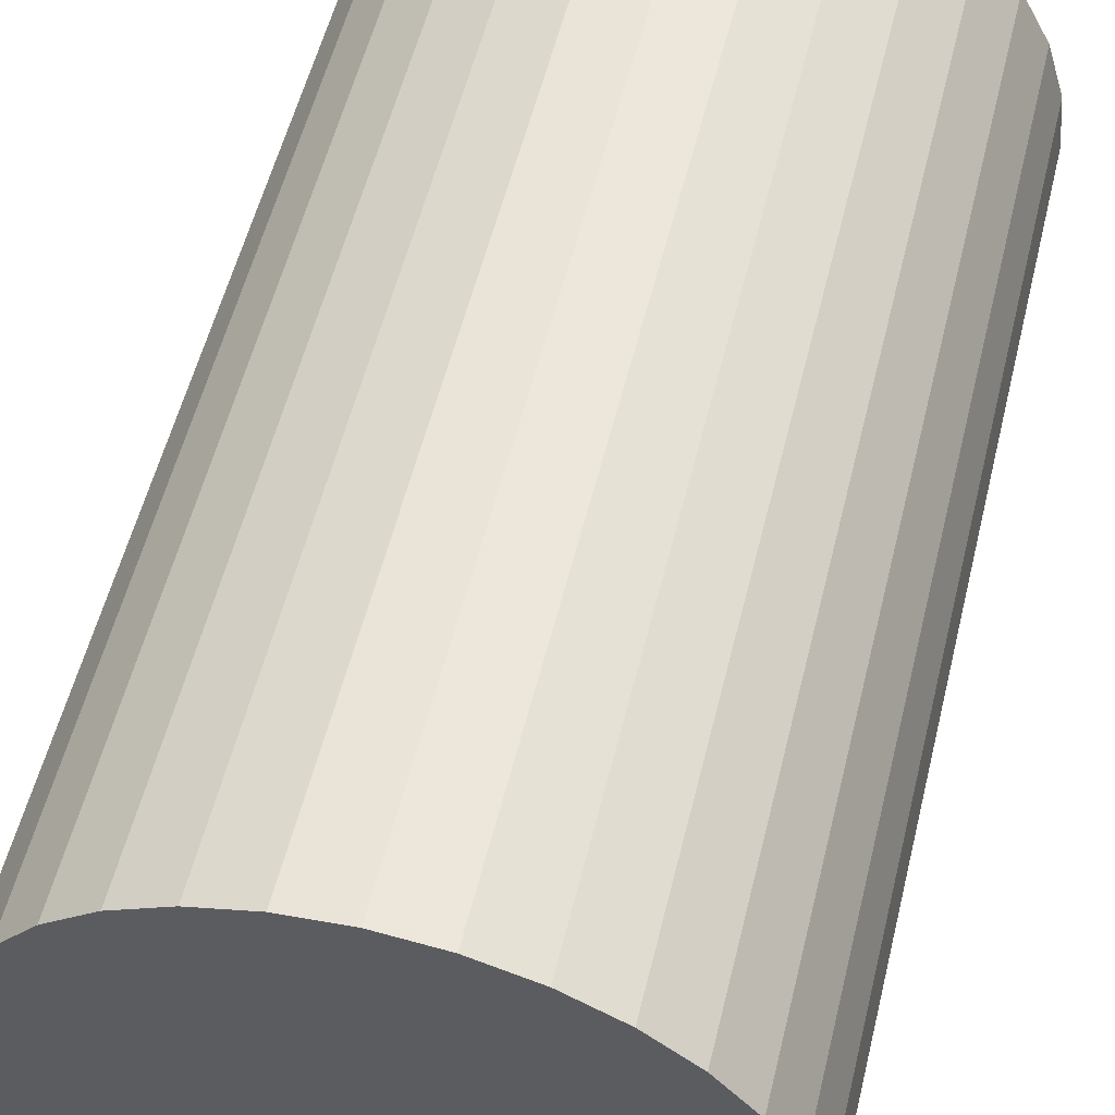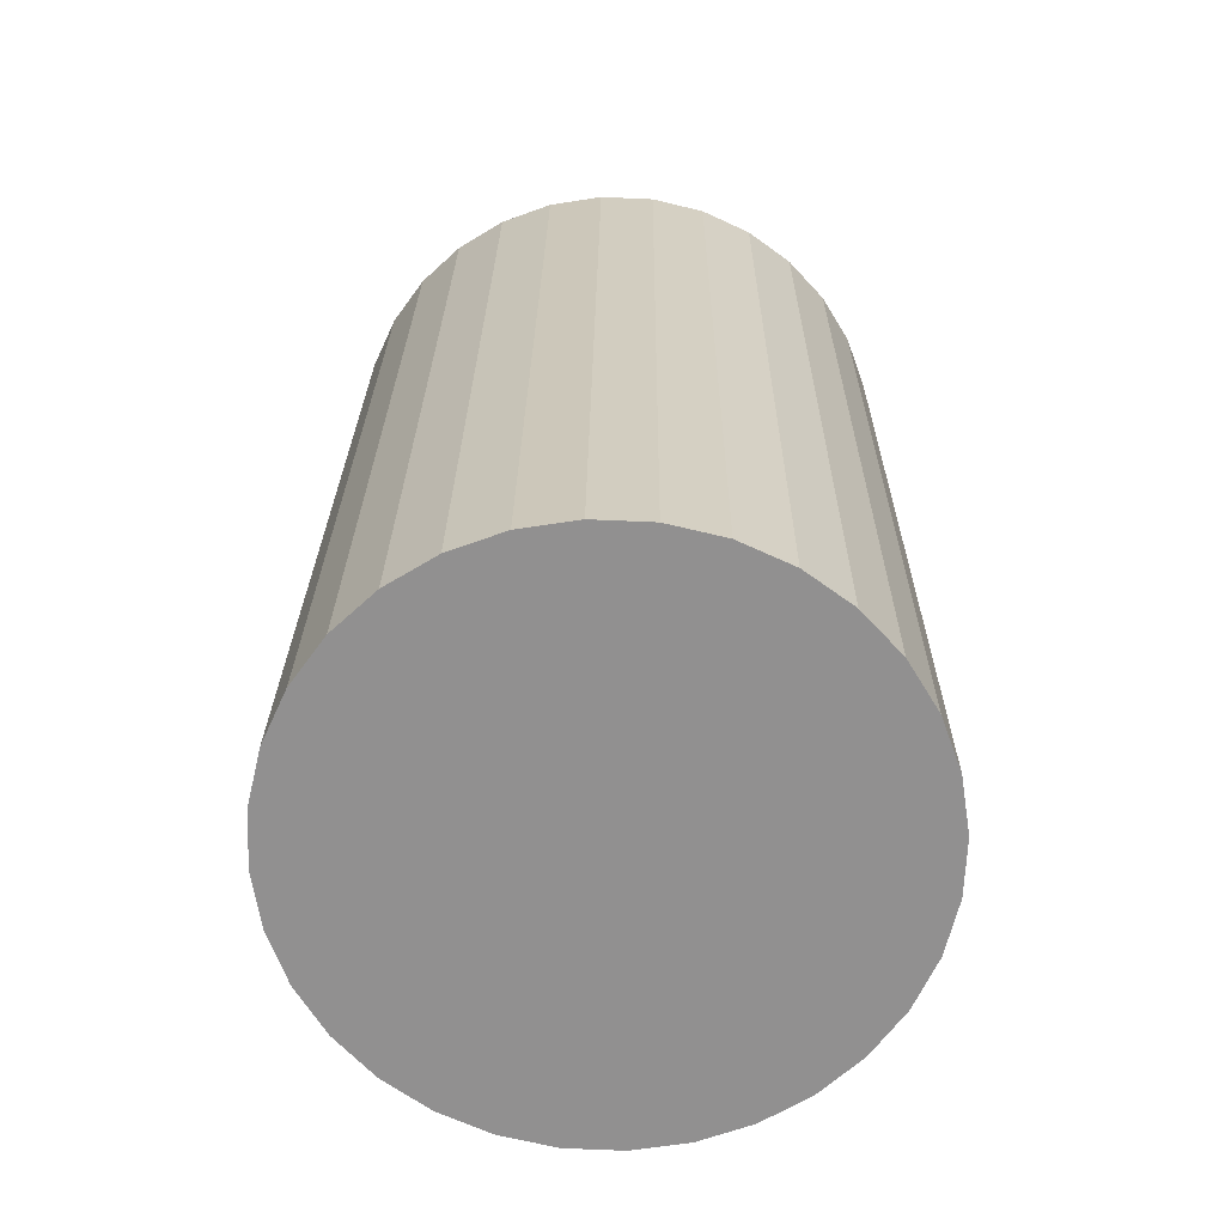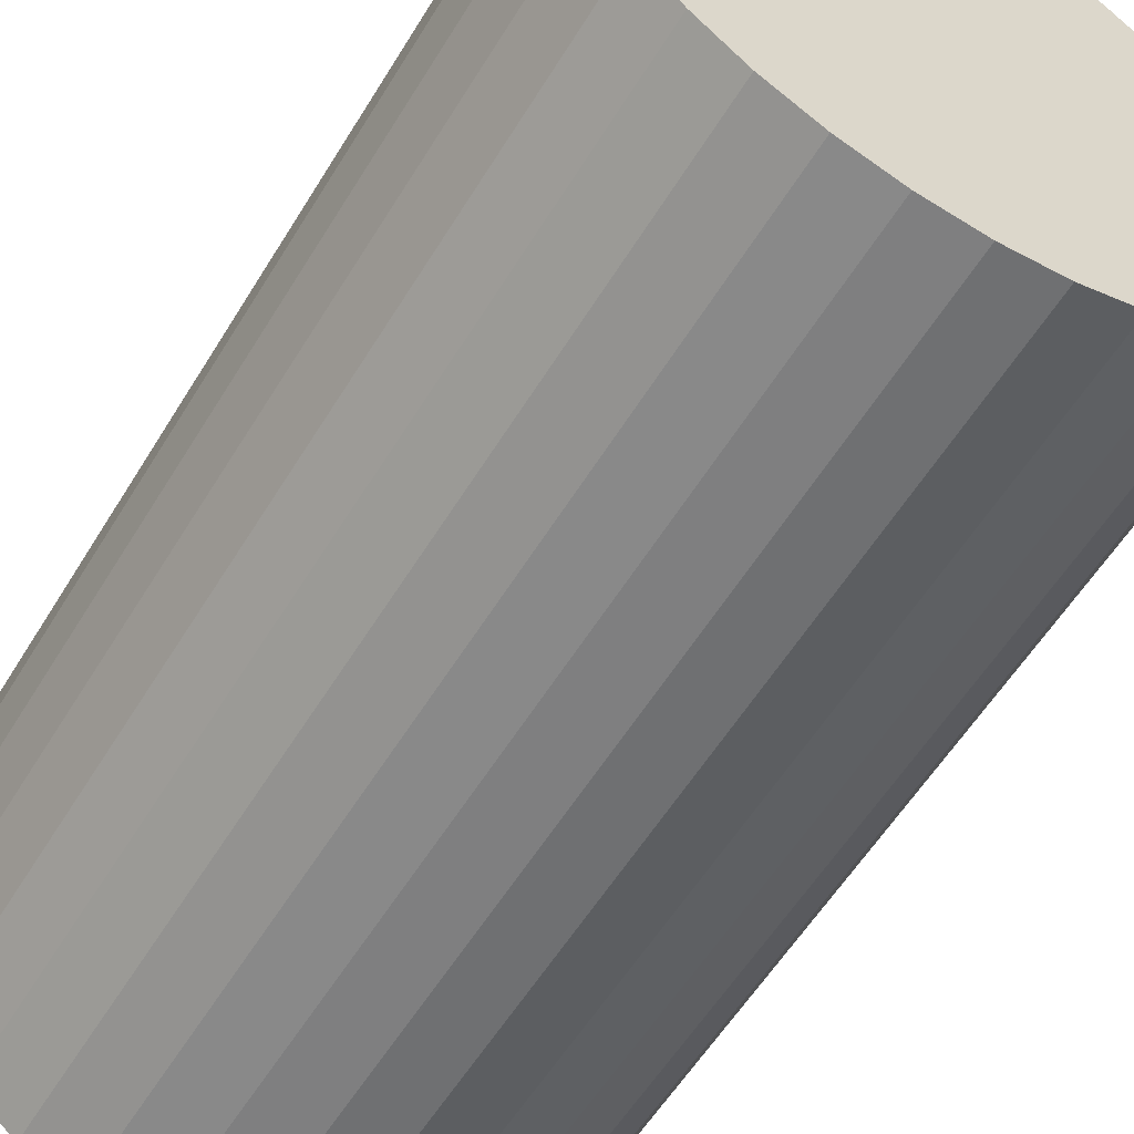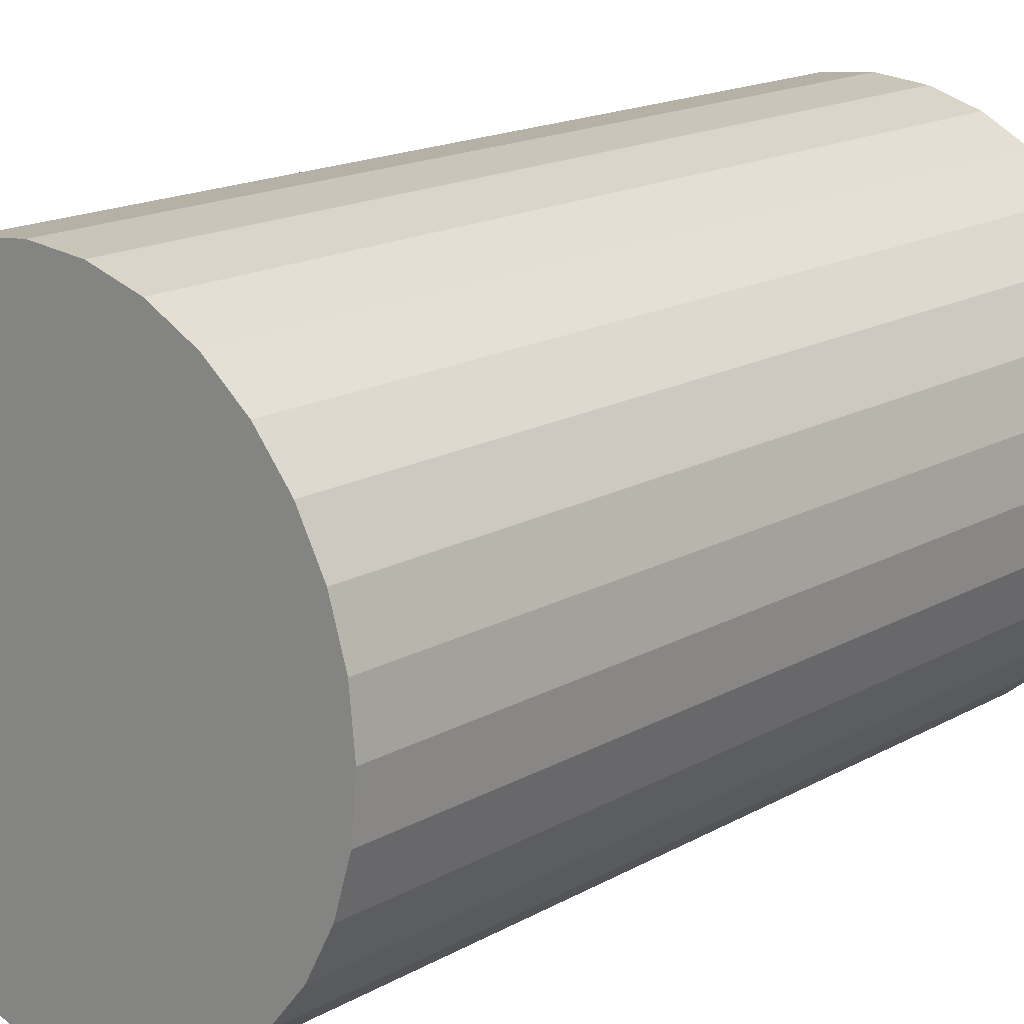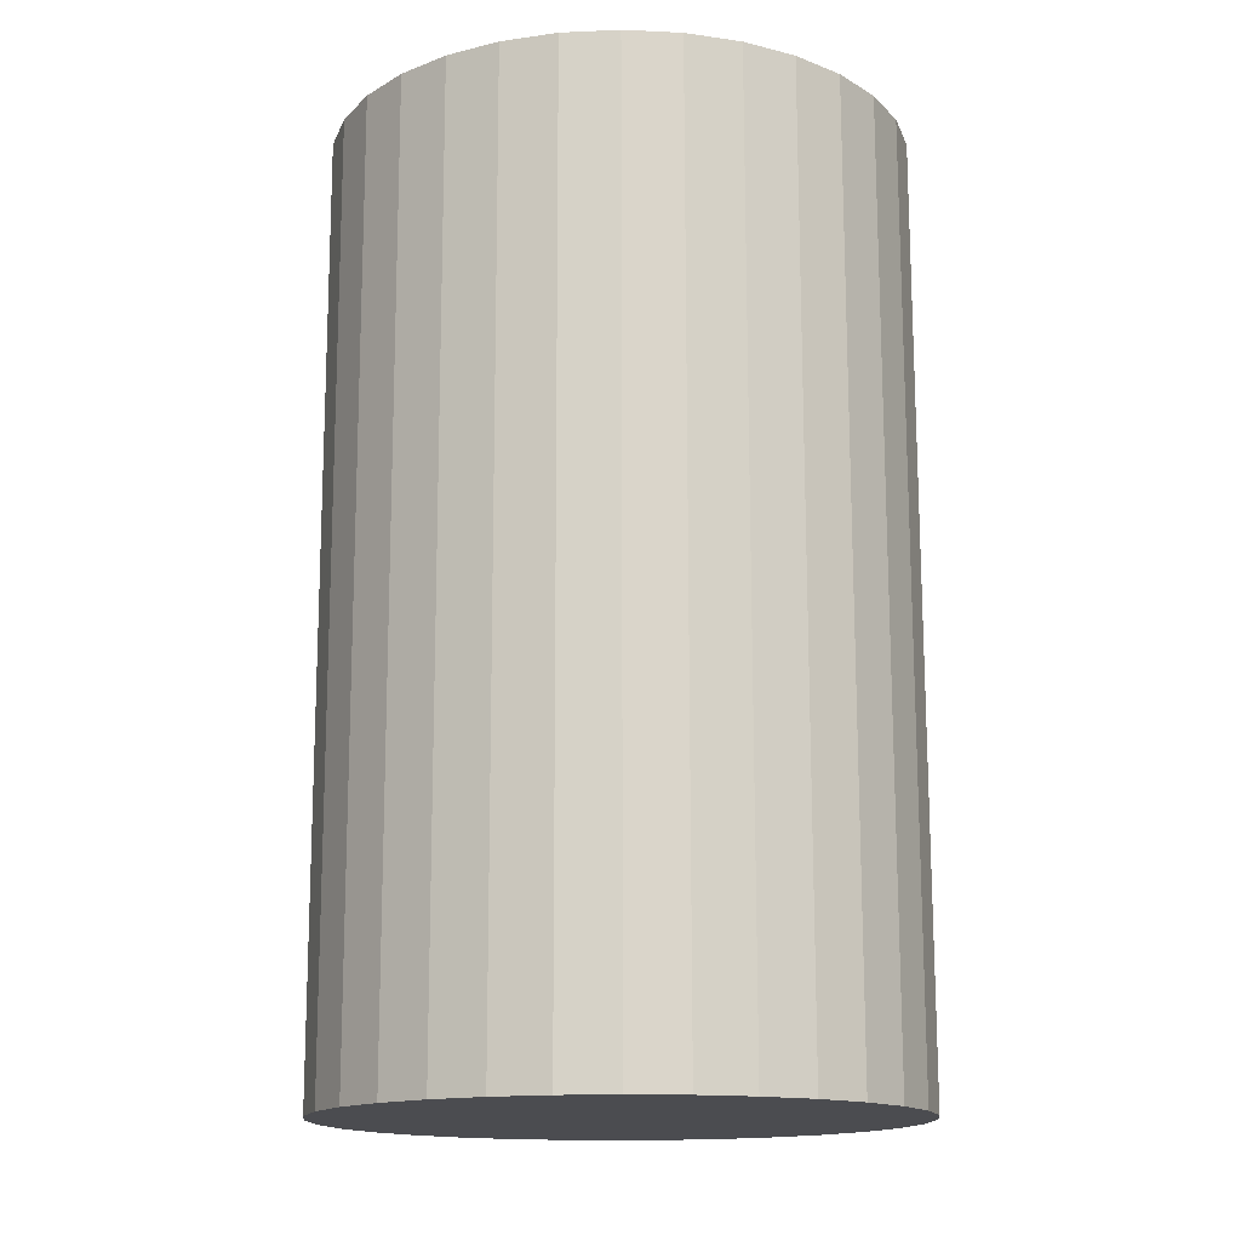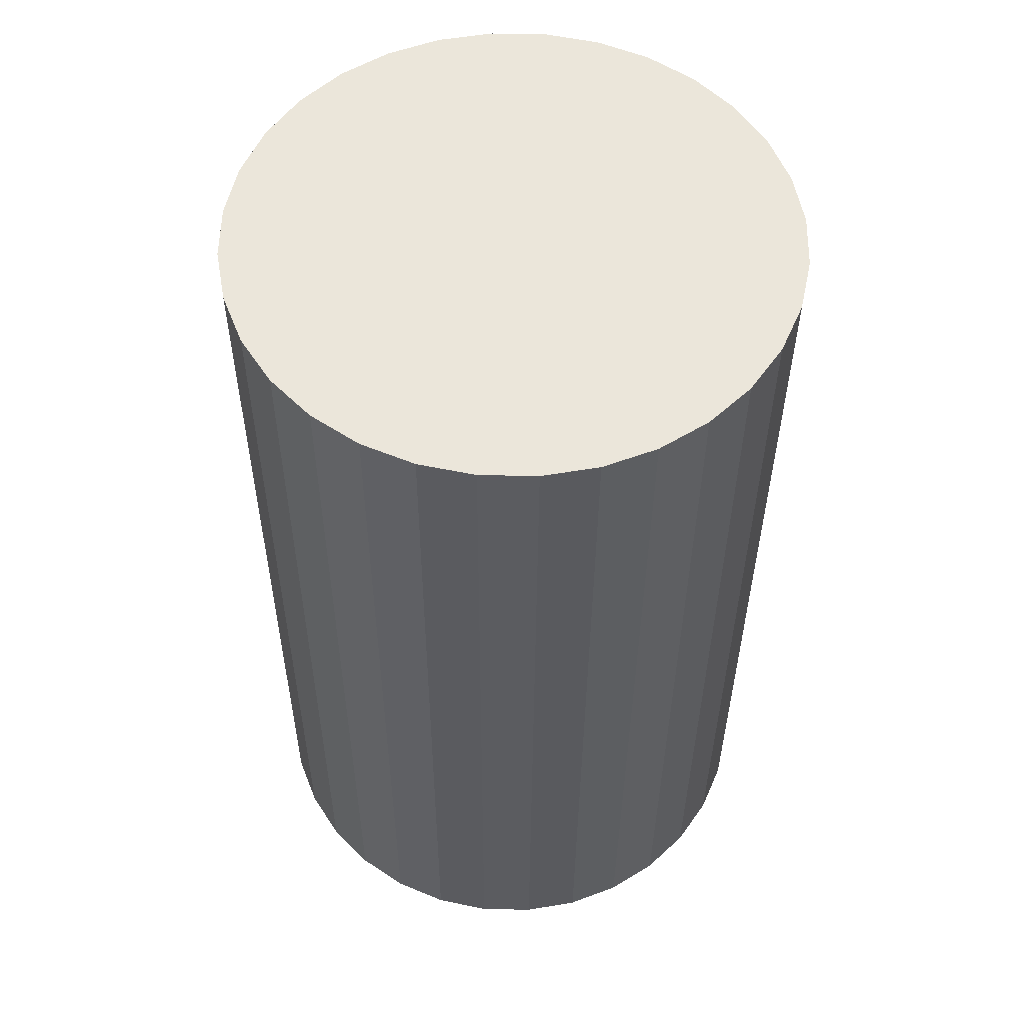
<metadata>
{"format":"obj","ext":"obj","renderer":"f3d","projection":"perspective","resolution":1024,"background":"white","views":[{"elev":55.2,"azim":-166.8,"up":"+Y"},{"elev":-65.9,"azim":-154.2,"up":"+Z"},{"elev":-57.7,"azim":-31.6,"up":"+Y"},{"elev":16.4,"azim":40.9,"up":"+Y"},{"elev":-14.7,"azim":101.0,"up":"+Z"},{"elev":54.8,"azim":-94.6,"up":"+Z"}]}
</metadata>
<code>
o Cylinder
v -4.885 -0.02506 7.834
v -4.755 0.02506 -7.914
v -4.792 -0.9653 7.832
v -4.662 -0.9152 -7.916
v -4.518 -1.869 7.832
v -4.388 -1.819 -7.916
v -4.072 -2.703 7.833
v -3.943 -2.653 -7.915
v -3.473 -3.433 7.835
v -3.343 -3.383 -7.913
v -2.742 -4.032 7.839
v -2.613 -3.982 -7.909
v -1.909 -4.478 7.845
v -1.78 -4.428 -7.903
v -1.005 -4.752 7.851
v -0.8754 -4.702 -7.897
v -0.06464 -4.845 7.859
v 0.06489 -4.795 -7.889
v 0.8756 -4.752 7.867
v 1.005 -4.702 -7.881
v 1.78 -4.478 7.875
v 1.909 -4.428 -7.873
v 2.613 -4.032 7.883
v 2.743 -3.982 -7.865
v 3.343 -3.433 7.891
v 3.473 -3.383 -7.857
v 3.943 -2.703 7.898
v 4.072 -2.653 -7.85
v 4.388 -1.869 7.905
v 4.518 -1.819 -7.843
v 4.662 -0.9653 7.91
v 4.792 -0.9152 -7.838
v 4.755 -0.02506 7.914
v 4.885 0.02506 -7.834
v 4.662 0.9152 7.916
v 4.792 0.9653 -7.832
v 4.388 1.819 7.916
v 4.518 1.869 -7.832
v 3.943 2.653 7.915
v 4.072 2.703 -7.833
v 3.343 3.383 7.913
v 3.473 3.433 -7.835
v 2.613 3.982 7.909
v 2.742 4.032 -7.839
v 1.78 4.428 7.903
v 1.909 4.478 -7.845
v 0.8754 4.702 7.897
v 1.005 4.752 -7.851
v -0.0649 4.795 7.889
v 0.06464 4.845 -7.859
v -1.005 4.702 7.881
v -0.8756 4.752 -7.867
v -1.909 4.428 7.873
v -1.78 4.478 -7.875
v -2.743 3.982 7.865
v -2.613 4.032 -7.883
v -3.473 3.383 7.857
v -3.343 3.433 -7.891
v -4.072 2.653 7.85
v -3.943 2.703 -7.898
v -4.518 1.819 7.843
v -4.388 1.869 -7.905
v -4.792 0.9152 7.838
v -4.662 0.9653 -7.91
f 1 2 4 3
f 3 4 6 5
f 5 6 8 7
f 7 8 10 9
f 9 10 12 11
f 11 12 14 13
f 13 14 16 15
f 15 16 18 17
f 17 18 20 19
f 19 20 22 21
f 21 22 24 23
f 23 24 26 25
f 25 26 28 27
f 27 28 30 29
f 29 30 32 31
f 31 32 34 33
f 33 34 36 35
f 35 36 38 37
f 37 38 40 39
f 39 40 42 41
f 41 42 44 43
f 43 44 46 45
f 45 46 48 47
f 47 48 50 49
f 49 50 52 51
f 51 52 54 53
f 53 54 56 55
f 55 56 58 57
f 57 58 60 59
f 59 60 62 61
f 4 2 64 62 60 58 56 54 52 50 48 46 44 42 40 38 36 34 32 30 28 26 24 22 20 18 16 14 12 10 8 6
f 61 62 64 63
f 63 64 2 1
f 1 3 5 7 9 11 13 15 17 19 21 23 25 27 29 31 33 35 37 39 41 43 45 47 49 51 53 55 57 59 61 63

</code>
